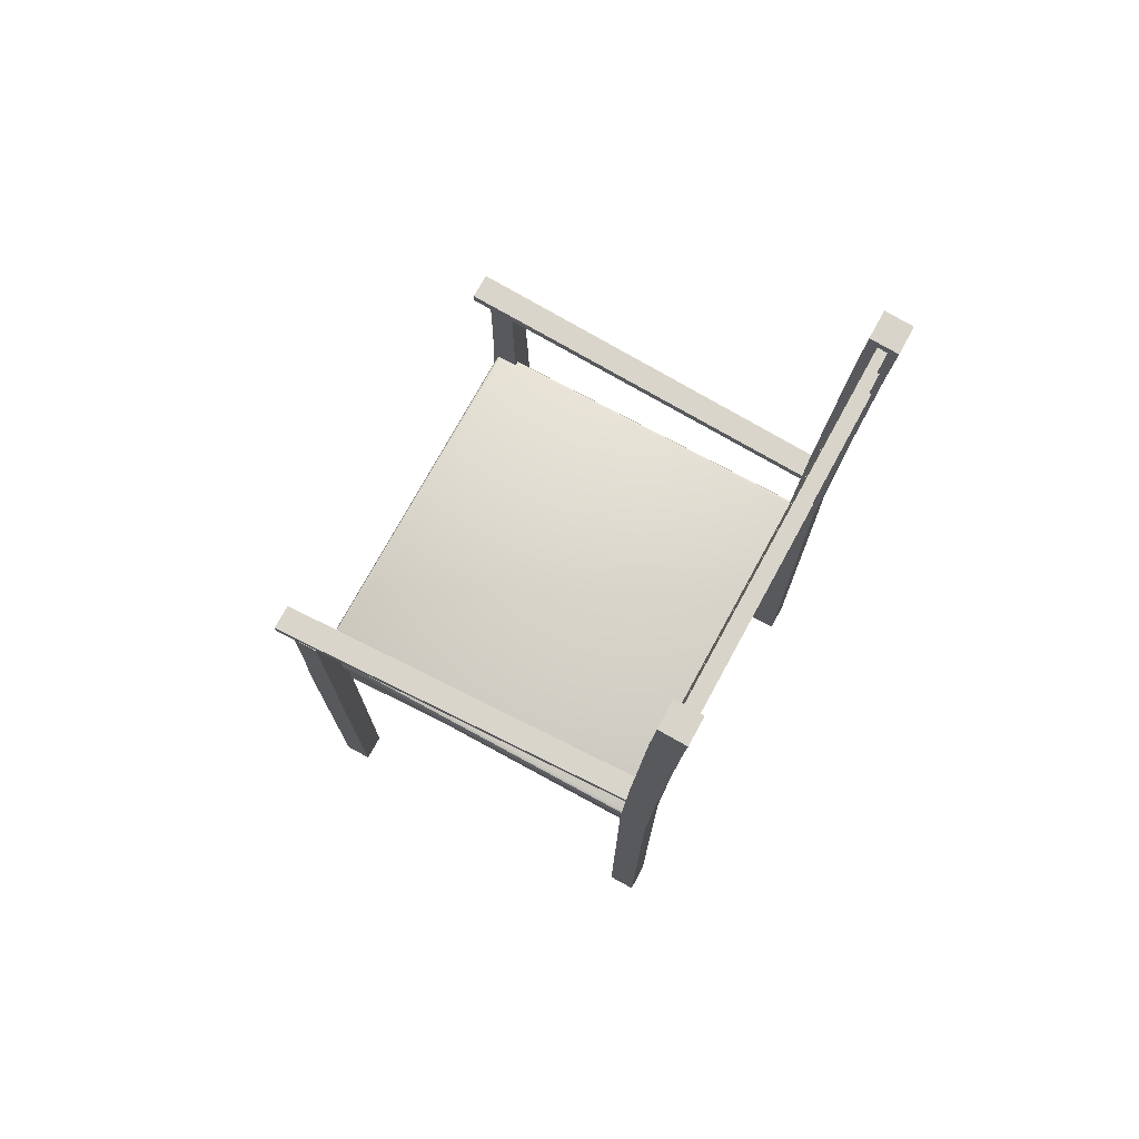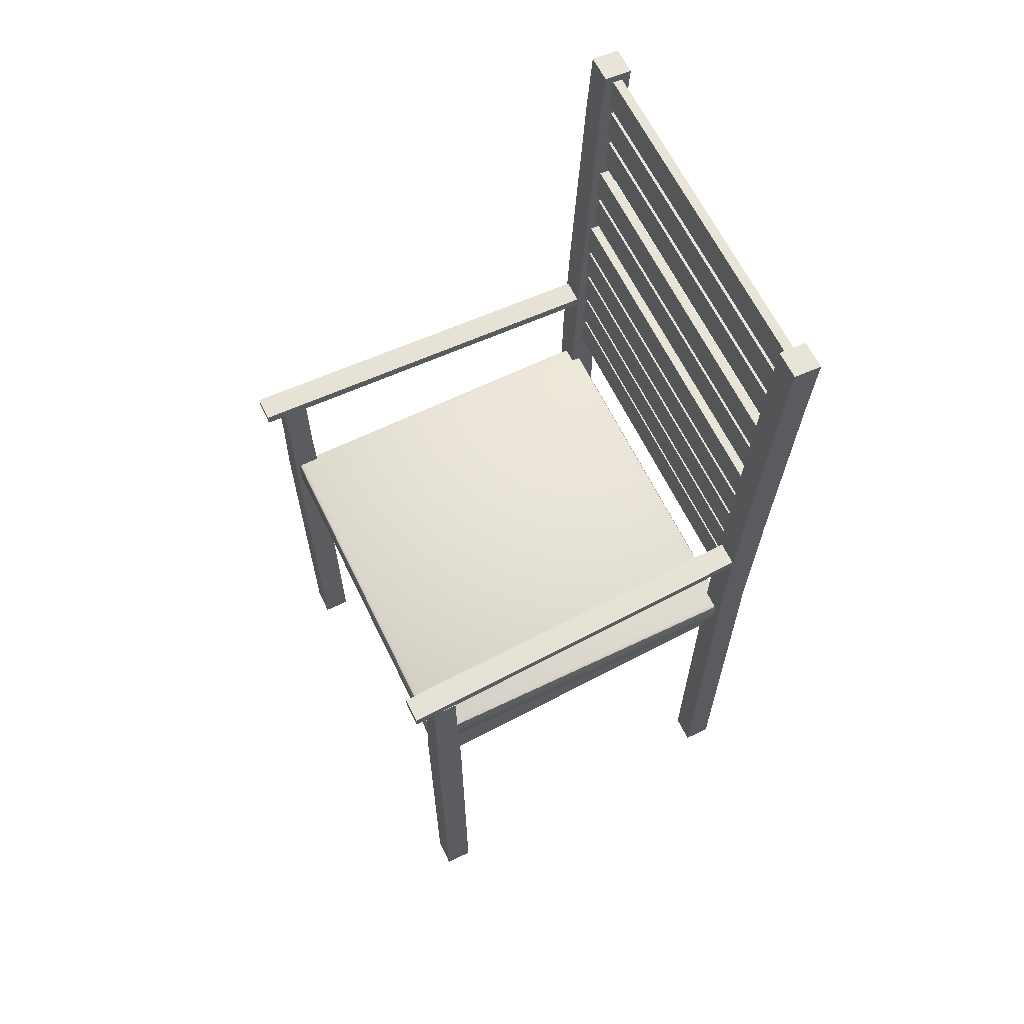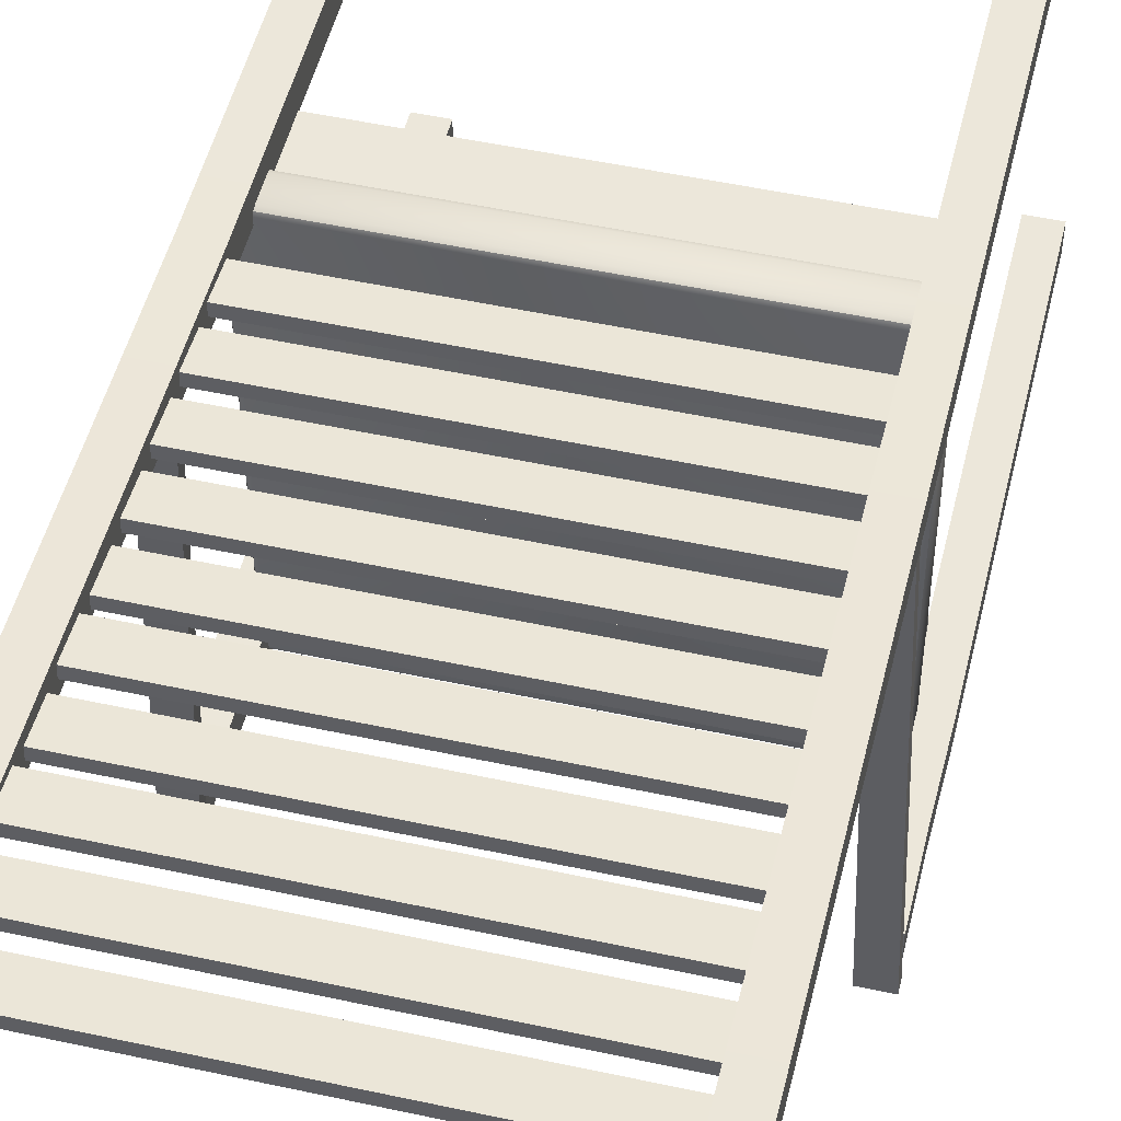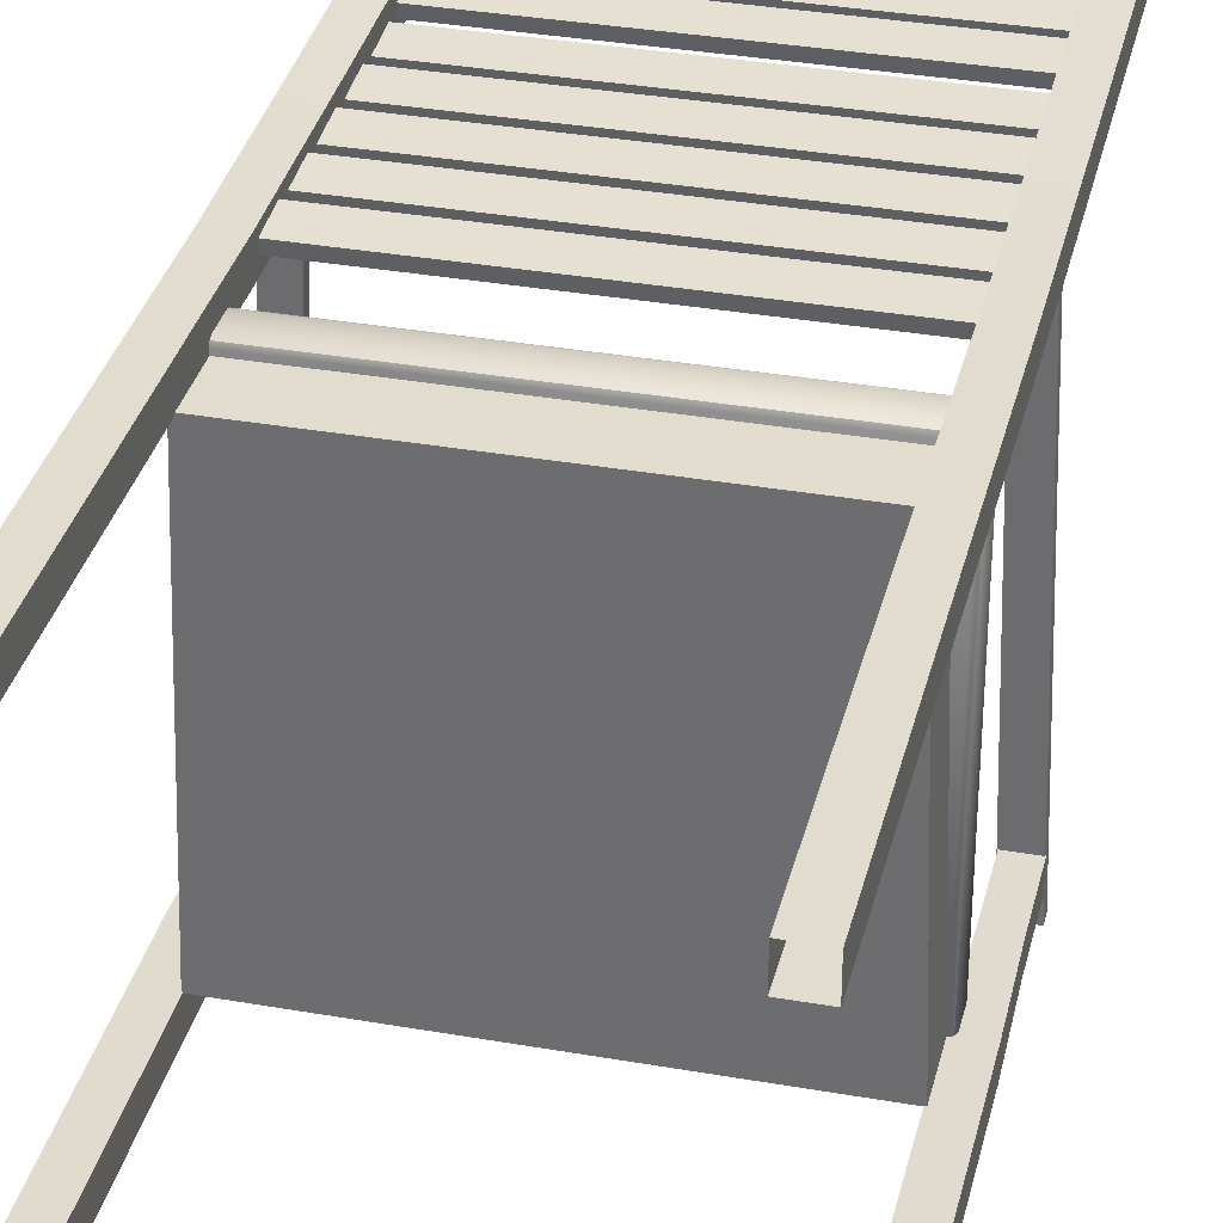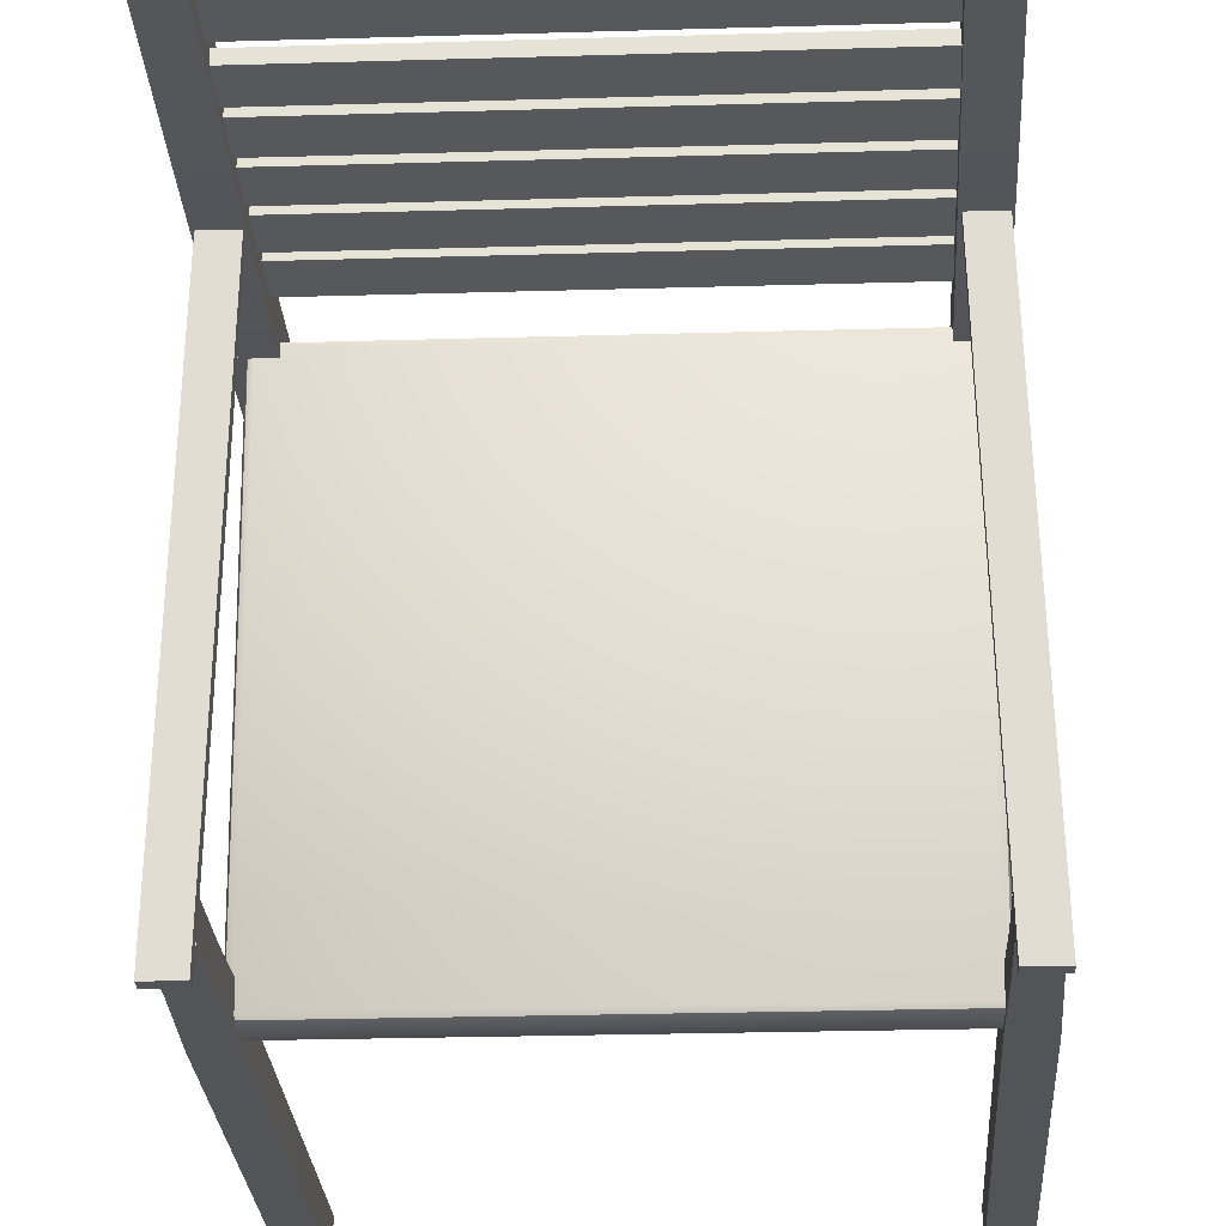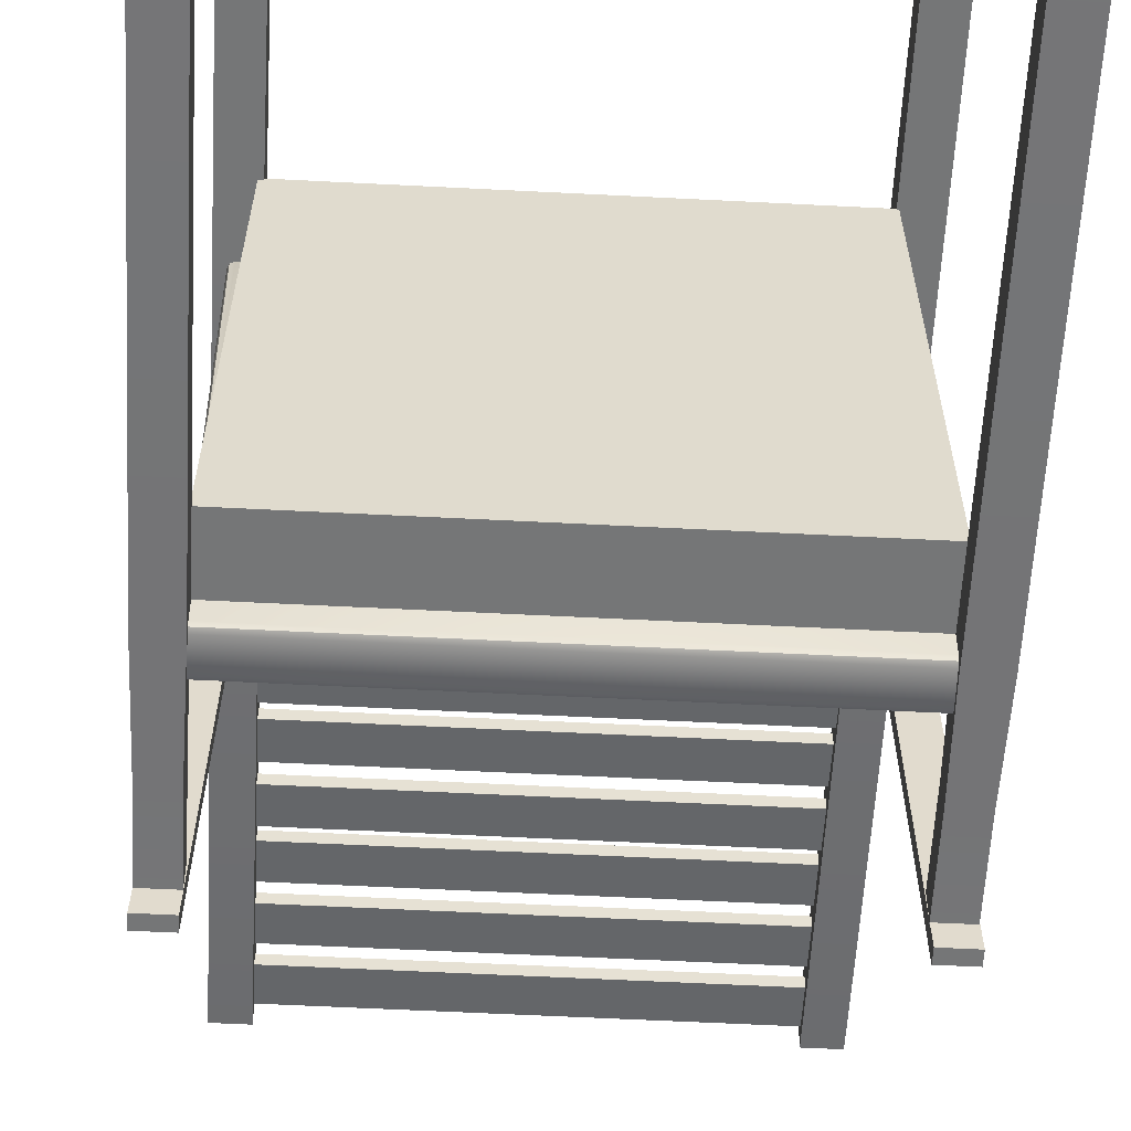
<metadata>
{"format":"obj","ext":"obj","renderer":"f3d","projection":"perspective","resolution":1024,"background":"white","views":[{"elev":74.3,"azim":-61.4,"up":"+Y"},{"elev":64.0,"azim":-115.9,"up":"+Y"},{"elev":50.4,"azim":-166.6,"up":"+Z"},{"elev":34.0,"azim":13.4,"up":"+Z"},{"elev":-23.1,"azim":-177.0,"up":"+Z"},{"elev":-56.7,"azim":-3.1,"up":"+Z"}]}
</metadata>
<code>
v -14.75 78.17 36.17
v -14.75 88.97 36.17
v 57.6 78.17 36.17
v 57.6 88.97 36.17
v 60 77.72 -33.35
v 60 89.25 -33.35
v -17.15 77.72 -33.35
v -17.15 89.25 -33.35
o Cube.16
f 3 4 2 1
f 5 6 4 3
f 7 8 6 5
f 1 2 8 7
f 4 6 8 2
f 5 3 1 7
v -17.11 88.79 37.01
v 60.06 88.79 37.01
v 60.06 88.79 -37.01
v -17.11 88.79 -37.01
v -17.11 89.08 37.72
v 60.06 89.08 37.72
v 60.56 89.08 37.51
v 60.77 89.08 37.01
v 60.77 89.08 -37.01
v 60.56 89.08 -37.51
v 60.06 89.08 -37.72
v -17.11 89.08 -37.72
v -17.61 89.08 -37.51
v -17.82 89.08 -37.01
v -17.82 89.08 37.01
v -17.61 89.08 37.51
v -17.11 89.79 38.01
v 60.06 89.79 38.01
v 60.77 89.79 37.72
v 61.06 89.79 37.01
v 61.06 89.79 -37.01
v 60.77 89.79 -37.72
v 60.06 89.79 -38.01
v -17.11 89.79 -38.01
v -17.82 89.79 -37.72
v -18.11 89.79 -37.01
v -18.11 89.79 37.01
v -17.82 89.79 37.72
v -17.11 94.76 38.01
v 60.06 94.76 38.01
v 60.77 94.76 37.72
v 61.06 94.76 37.01
v 61.06 94.76 -37.01
v 60.77 94.76 -37.72
v 60.06 94.76 -38.01
v -17.11 94.76 -38.01
v -17.82 94.76 -37.72
v -18.11 94.76 -37.01
v -18.11 94.76 37.01
v -17.82 94.76 37.72
v -17.11 95.46 37.72
v 60.06 95.46 37.72
v 60.56 95.46 37.51
v 60.77 95.46 37.01
v 60.77 95.46 -37.01
v 60.56 95.46 -37.51
v 60.06 95.46 -37.72
v -17.11 95.46 -37.72
v -17.61 95.46 -37.51
v -17.82 95.46 -37.01
v -17.82 95.46 37.01
v -17.61 95.46 37.51
v -17.11 95.76 37.01
v 60.06 95.76 37.01
v 60.06 95.76 -37.01
v -17.11 95.76 -37.01
o Cube
f 10 14 13 9
f 14 26 25 13
f 26 38 37 25
f 38 50 49 37
f 50 62 61 49
f 15 14 10
f 15 27 26 14
f 27 39 38 26
f 39 51 50 38
f 51 62 50
f 16 15 10
f 16 28 27 15
f 28 40 39 27
f 40 52 51 39
f 52 62 51
f 11 17 16 10
f 17 29 28 16
f 29 41 40 28
f 41 53 52 40
f 53 63 62 52
f 18 17 11
f 18 30 29 17
f 30 42 41 29
f 42 54 53 41
f 54 63 53
f 19 18 11
f 19 31 30 18
f 31 43 42 30
f 43 55 54 42
f 55 63 54
f 12 20 19 11
f 20 32 31 19
f 32 44 43 31
f 44 56 55 43
f 56 64 63 55
f 21 20 12
f 21 33 32 20
f 33 45 44 32
f 45 57 56 44
f 57 64 56
f 22 21 12
f 22 34 33 21
f 34 46 45 33
f 46 58 57 45
f 58 64 57
f 9 23 22 12
f 23 35 34 22
f 35 47 46 34
f 47 59 58 46
f 59 61 64 58
f 24 23 9
f 24 36 35 23
f 36 48 47 35
f 48 60 59 47
f 60 61 59
f 13 24 9
f 13 25 36 24
f 25 37 48 36
f 37 49 60 48
f 49 61 60
f 62 63 64 61
f 12 11 10 9
v 57.5 121.4 40.96
v 57.5 123.5 40.96
v 62.44 121.4 40.96
v 62.44 123.5 40.96
v 65.35 121.3 -42.85
v 65.35 123.6 -42.85
v 60.09 121.3 -42.85
v 60.09 123.6 -42.85
o Cube.17
f 69 67 65 71
f 69 70 68 67
f 71 72 70 69
f 65 66 72 71
f 68 70 72 66
v -19.32 121.4 39.04
v -19.32 123.5 39.04
v -14.38 121.4 39.04
v -14.38 123.5 39.04
v -17.32 121.3 -42.85
v -17.32 123.6 -42.85
v -22.59 121.3 -42.85
v -22.59 123.6 -42.85
o Cube.15
f 77 75 73 79
f 77 78 76 75
f 79 80 78 77
f 73 74 80 79
f 76 78 80 74
v 57.93 195 43.11
v -13.98 195 43.11
v 57.93 202 43.72
v -13.98 202 43.72
v 57.93 202.2 41.73
v -13.98 202.2 41.73
v 57.93 195.2 41.12
v -13.98 195.2 41.12
v 57.93 185 43.11
v -13.98 185 43.11
v 57.93 192 43.72
v -13.98 192 43.72
v 57.93 192.2 41.73
v -13.98 192.2 41.73
v 57.93 185.2 41.12
v -13.98 185.2 41.12
v 57.93 175 43.11
v -13.98 175 43.11
v 57.93 182 43.72
v -13.98 182 43.72
v 57.93 182.2 41.73
v -13.98 182.2 41.73
v 57.93 175.2 41.12
v -13.98 175.2 41.12
v 57.93 165 41.56
v -13.98 165 41.56
v 57.93 172 42.18
v -13.98 172 42.18
v 57.93 172.2 40.18
v -13.98 172.2 40.18
v 57.93 165.2 39.57
v -13.98 165.2 39.57
v 57.93 155 41.56
v -13.98 155 41.56
v 57.93 162 42.18
v -13.98 162 42.18
v 57.93 162.2 40.18
v -13.98 162.2 40.18
v 57.93 155.2 39.57
v -13.98 155.2 39.57
v 57.93 145 40.16
v -13.98 145 40.16
v 57.93 152 40.77
v -13.98 152 40.77
v 57.93 152.2 38.78
v -13.98 152.2 38.78
v 57.93 145.2 38.16
v -13.98 145.2 38.16
v 57.93 135 40.16
v -13.98 135 40.16
v 57.93 142 40.77
v -13.98 142 40.77
v 57.93 142.2 38.78
v -13.98 142.2 38.78
v 57.93 135.2 38.16
v -13.98 135.2 38.16
v 57.93 125 40.16
v -13.98 125 40.16
v 57.93 132 40.77
v -13.98 132 40.77
v 57.93 132.2 38.78
v -13.98 132.2 38.78
v 57.93 125.2 38.16
v -13.98 125.2 38.16
v 57.93 115 40.16
v -13.98 115 40.16
v 57.93 122 40.77
v -13.98 122 40.77
v 57.93 122.2 38.78
v -13.98 122.2 38.78
v 57.93 115.2 38.16
v -13.98 115.2 38.16
v 57.93 105 40.16
v -13.98 105 40.16
v 57.93 112 40.77
v -13.98 112 40.77
v 57.93 112.2 38.78
v -13.98 112.2 38.78
v 57.93 105.2 38.16
v -13.98 105.2 38.16
o Cube.10
f 83 84 82 81
f 85 86 84 83
f 87 88 86 85
f 81 82 88 87
f 149 150 148 147
f 147 148 146 145
f 91 92 90 89
f 93 94 92 91
f 95 96 94 93
f 89 90 96 95
f 153 154 160 159
f 151 152 150 149
f 99 100 98 97
f 101 102 100 99
f 103 104 102 101
f 97 98 104 103
f 159 160 158 157
f 137 138 144 143
f 107 108 106 105
f 109 110 108 107
f 111 112 110 109
f 105 106 112 111
f 157 158 156 155
f 143 144 142 141
f 115 116 114 113
f 117 118 116 115
f 119 120 118 117
f 113 114 120 119
f 155 156 154 153
f 141 142 140 139
f 123 124 122 121
f 125 126 124 123
f 127 128 126 125
f 121 122 128 127
f 139 140 138 137
f 145 146 152 151
f 131 132 130 129
f 133 134 132 131
f 135 136 134 133
f 129 130 136 135
v 59.65 6.801 -33.25
v 59.65 89.51 -33.25
v 65.42 6.801 -33.25
v 65.42 89.51 -33.25
v 65.42 6.801 -39.02
v 65.42 89.51 -39.02
v 59.65 6.801 -39.02
v 59.65 89.51 -39.02
v 59.94 106.7 -33.54
v 65.13 106.7 -33.54
v 65.13 106.7 -38.73
v 59.94 106.7 -38.73
v 59.94 121.6 -33.54
v 65.13 121.6 -33.54
v 65.13 121.6 -38.73
v 59.94 121.6 -38.73
o Cube.11
f 163 164 162 161
f 165 166 164 163
f 167 168 166 165
f 161 162 168 167
f 174 175 176 173
f 173 169 170 174
f 172 168 162 169
f 171 166 168 172
f 170 164 166 171
f 169 162 164 170
f 176 172 169 173
f 175 171 172 176
f 174 170 171 175
v -22.71 6.801 -33.16
v -22.71 89.51 -33.16
v -16.94 6.801 -33.16
v -16.94 89.51 -33.16
v -16.94 6.801 -38.93
v -16.94 89.51 -38.93
v -22.71 6.801 -38.93
v -22.71 89.51 -38.93
v -22.42 106.7 -33.45
v -17.22 106.7 -33.45
v -17.22 106.7 -38.64
v -22.42 106.7 -38.64
v -22.42 121.6 -33.45
v -17.22 121.6 -33.45
v -17.22 121.6 -38.64
v -22.42 121.6 -38.64
o Cube.12
f 179 180 178 177
f 181 182 180 179
f 183 184 182 181
f 177 178 184 183
f 190 191 192 189
f 189 185 186 190
f 188 184 178 185
f 187 182 184 188
f 186 180 182 187
f 185 178 180 186
f 192 188 185 189
f 191 187 188 192
f 190 186 187 191
v -19.78 6.801 41.61
v -19.78 89.51 41.61
v -14.01 6.801 41.61
v -14.01 89.51 41.61
v -14.01 6.801 35.84
v -14.01 89.51 35.84
v -19.78 6.801 35.84
v -19.78 89.51 35.84
v -19.78 103.6 41.6
v -14.01 103.6 41.6
v -14.01 104.1 35.85
v -19.78 104.1 35.85
v -19.78 137.2 42.68
v -14.01 137.2 42.68
v -14.01 137.7 36.93
v -19.78 137.7 36.93
v -19.78 188.2 44.79
v -14.01 188.2 44.79
v -14.01 188.7 39.04
v -19.78 188.7 39.04
v -19.78 203.7 45.63
v -14.01 203.7 45.63
v -14.01 204.2 39.88
v -19.78 204.2 39.88
o Cube.13
f 195 196 194 193
f 197 198 196 195
f 199 200 198 197
f 193 194 200 199
f 214 215 216 213
f 213 209 210 214
f 204 200 194 201
f 203 198 200 204
f 202 196 198 203
f 201 194 196 202
f 208 204 201 205
f 207 203 204 208
f 206 202 203 207
f 205 201 202 206
f 212 208 205 209
f 211 207 208 212
f 210 206 207 211
f 209 205 206 210
f 216 212 209 213
f 215 211 212 216
f 214 210 211 215
v 57.29 6.801 41.61
v 57.29 89.51 41.61
v 63.06 6.801 41.61
v 63.06 89.51 41.61
v 63.06 6.801 35.84
v 63.06 89.51 35.84
v 57.29 6.801 35.84
v 57.29 89.51 35.84
v 57.29 103.6 41.6
v 63.06 103.6 41.6
v 63.06 104.1 35.85
v 57.29 104.1 35.85
v 57.29 137.2 42.68
v 63.06 137.2 42.68
v 63.06 137.7 36.93
v 57.29 137.7 36.93
v 57.29 188.2 44.79
v 63.06 188.2 44.79
v 63.06 188.7 39.04
v 57.29 188.7 39.04
v 57.29 203.7 45.63
v 63.06 203.7 45.63
v 63.06 204.2 39.88
v 57.29 204.2 39.88
o Cube.14
f 219 220 218 217
f 221 222 220 219
f 223 224 222 221
f 217 218 224 223
f 238 239 240 237
f 237 233 234 238
f 228 224 218 225
f 227 222 224 228
f 226 220 222 227
f 225 218 220 226
f 232 228 225 229
f 231 227 228 232
f 230 226 227 231
f 229 225 226 230
f 236 232 229 233
f 235 231 232 236
f 234 230 231 235
f 233 229 230 234
f 240 236 233 237
f 239 235 236 240
f 238 234 235 239

</code>
